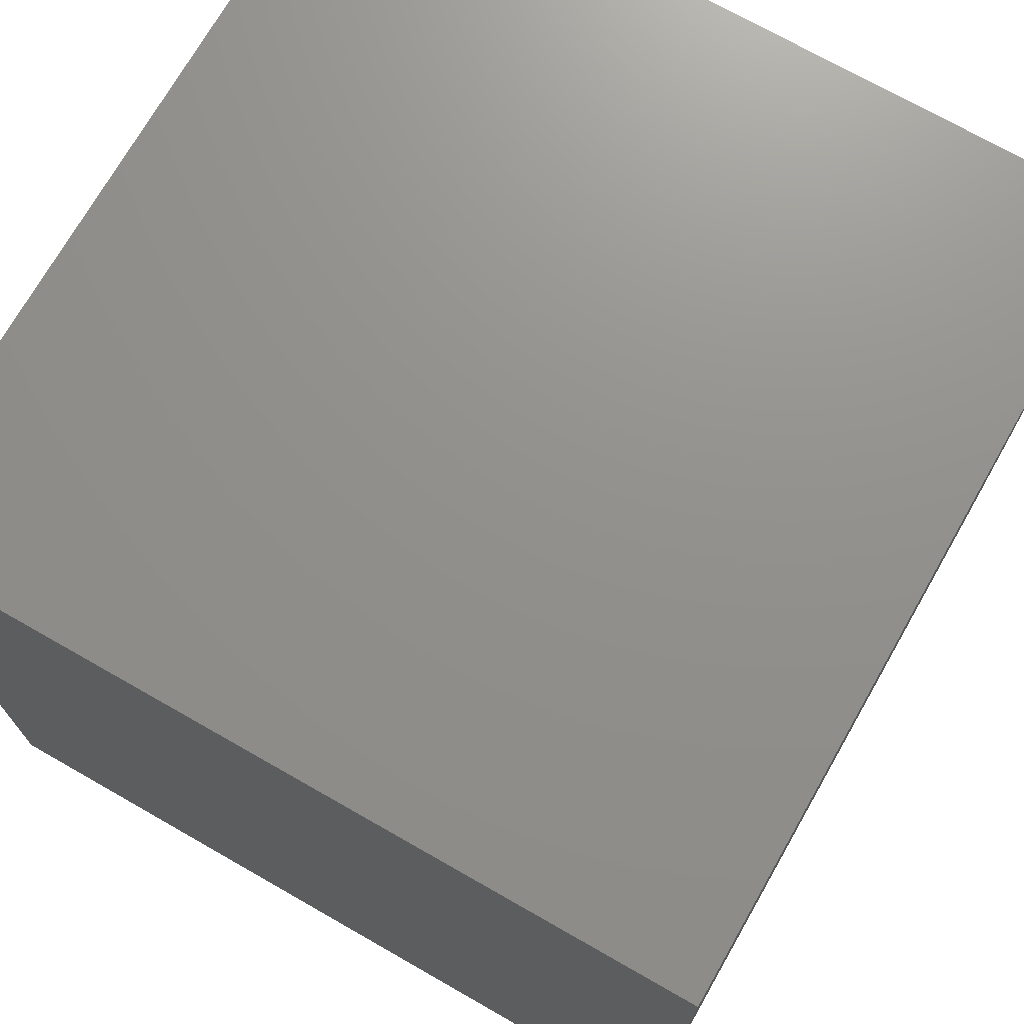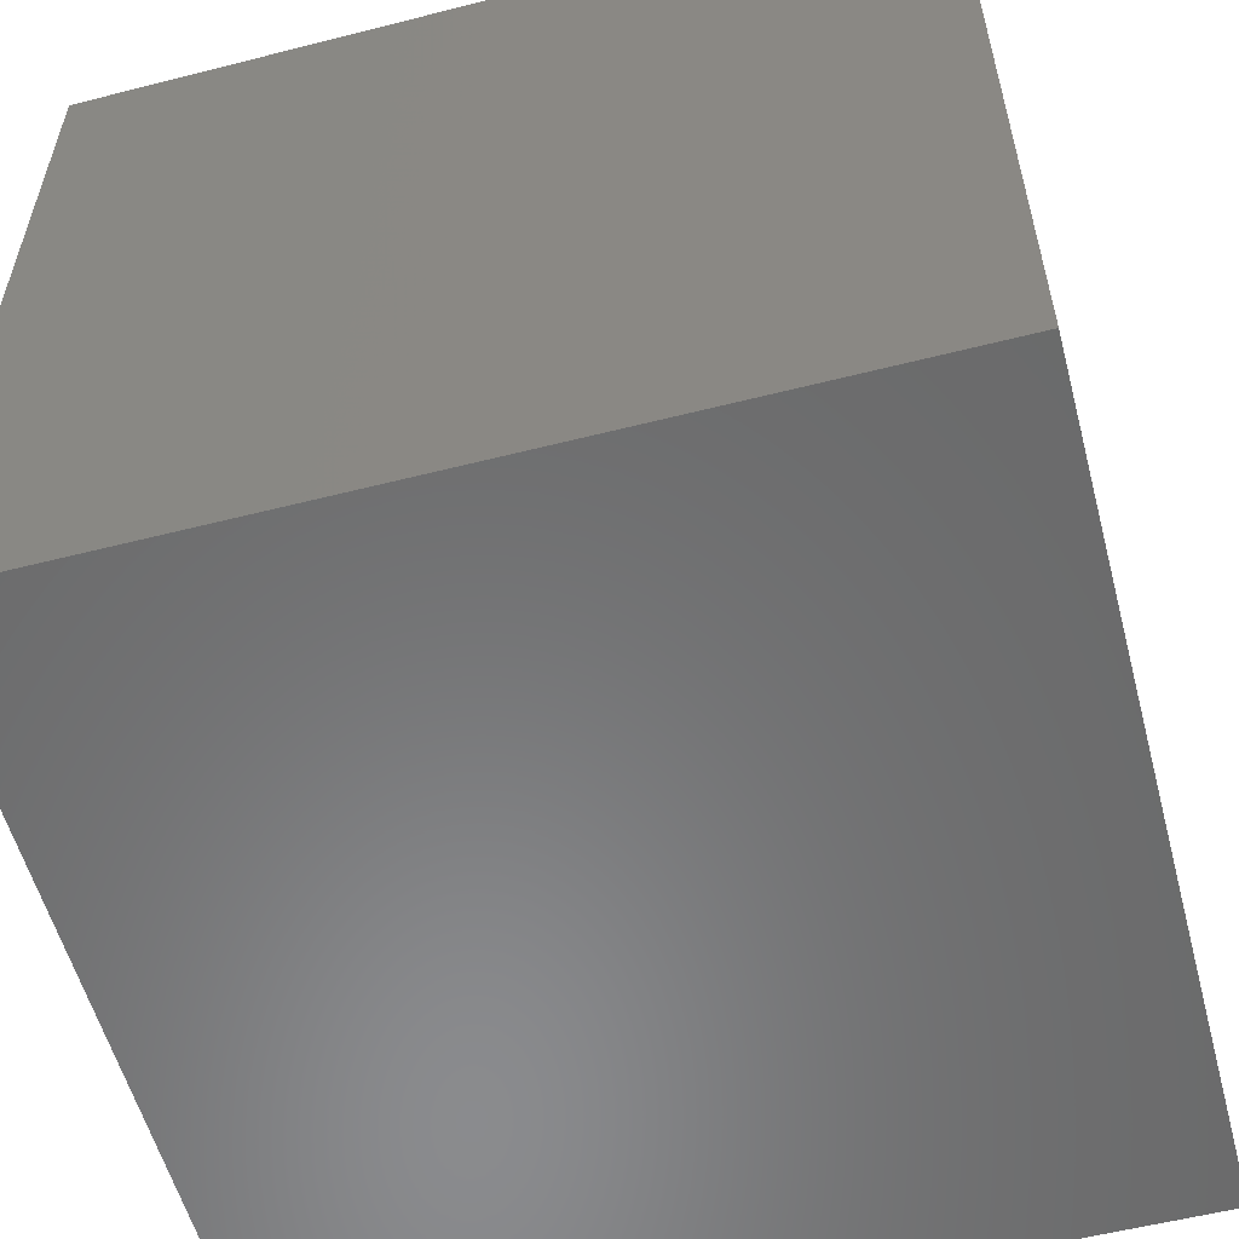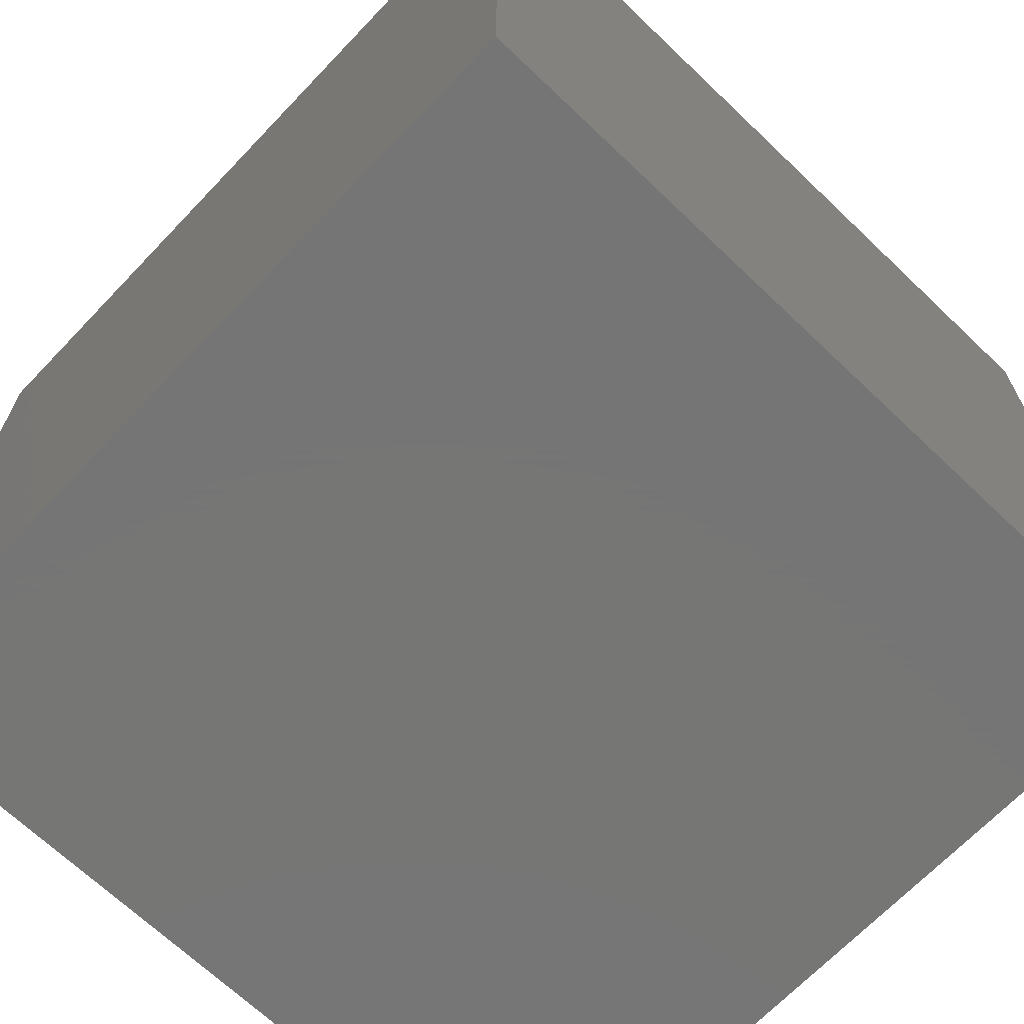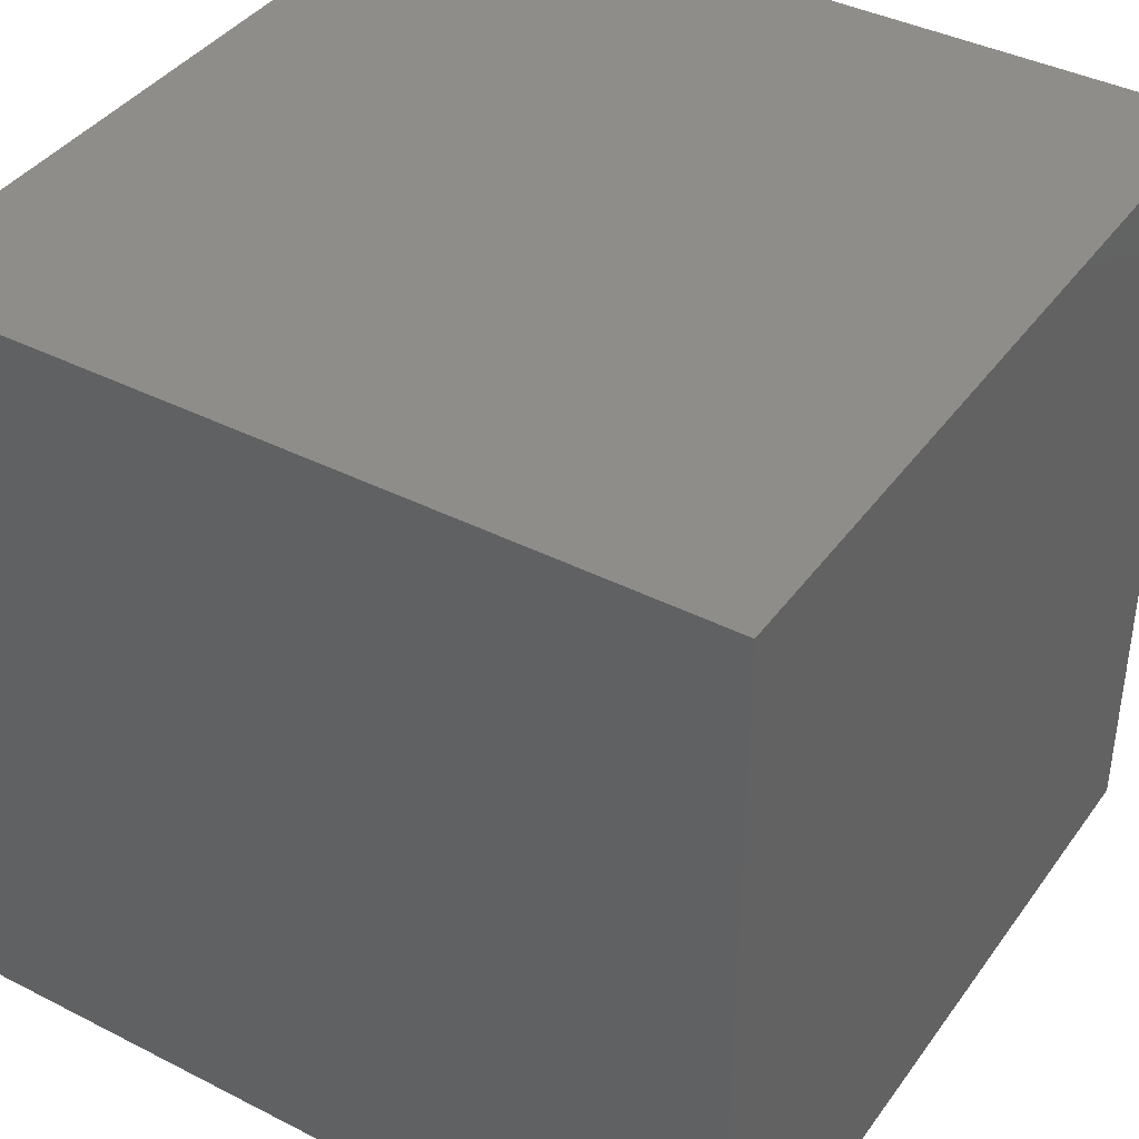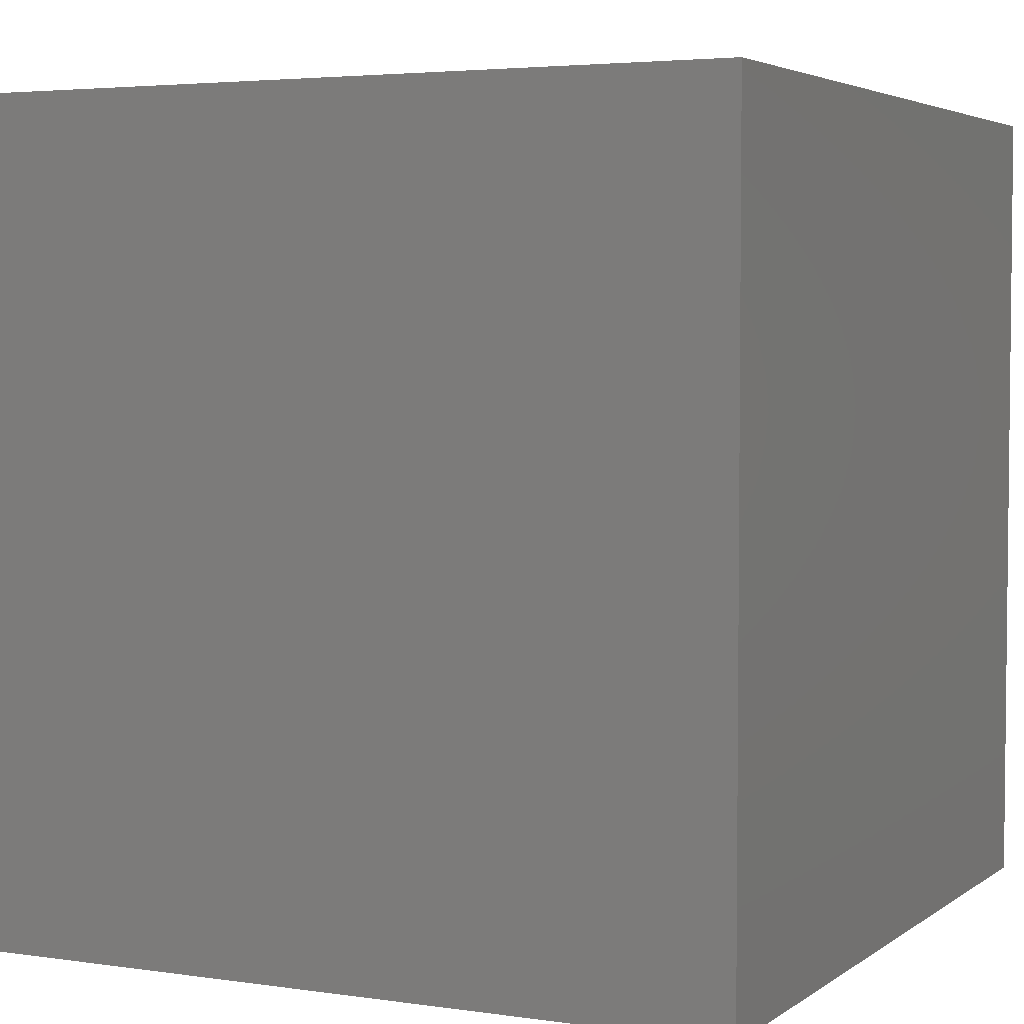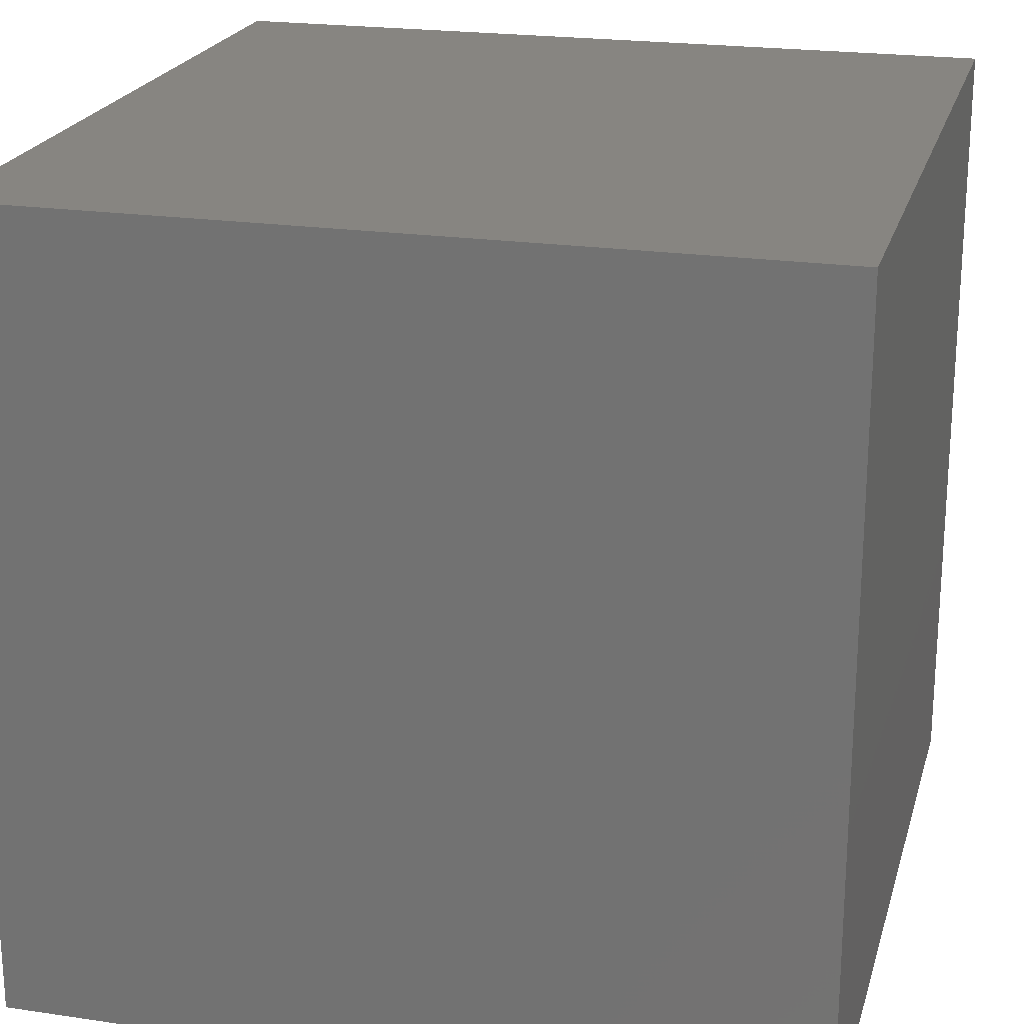
<metadata>
{"format":"stl","ext":"stl","renderer":"f3d","projection":"perspective","resolution":1024,"background":"white","views":[{"elev":72.2,"azim":29.7,"up":"+Z"},{"elev":-56.6,"azim":104.9,"up":"+Z"},{"elev":-68.1,"azim":-133.7,"up":"+Z"},{"elev":39.9,"azim":-147.8,"up":"+Y"},{"elev":3.9,"azim":26.1,"up":"+Z"},{"elev":21.7,"azim":-165.4,"up":"+Y"}]}
</metadata>
<code>
# stl→obj: 8 verts, 12 faces
v 0 0 0
v 0 1 0
v 1 1 0
v 1 0 0
v 0 0 1
v 1 1 1
v 0 1 1
v 1 0 1
f 1 2 3
f 1 3 4
f 5 6 7
f 5 8 6
f 1 8 5
f 1 4 8
f 2 7 6
f 2 6 3
f 1 5 7
f 1 7 2
f 4 6 8
f 4 3 6

</code>
